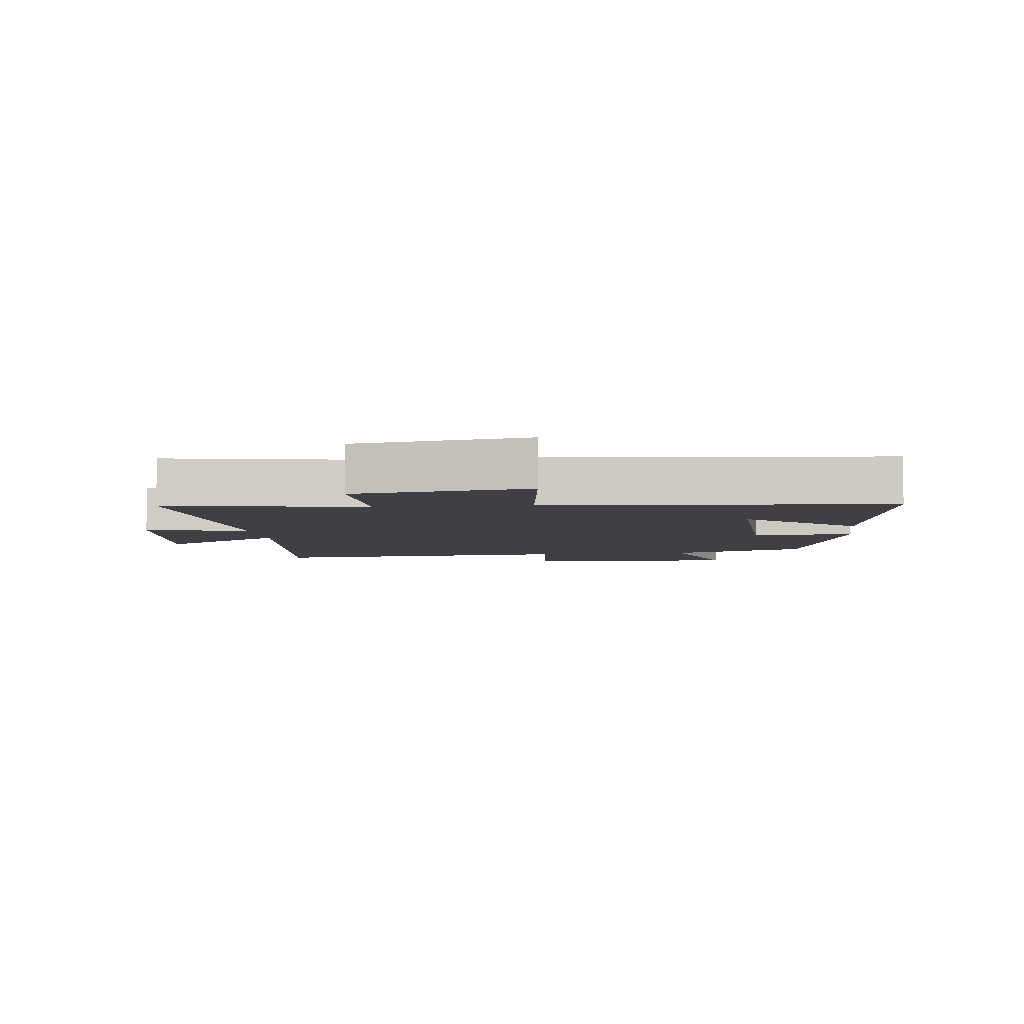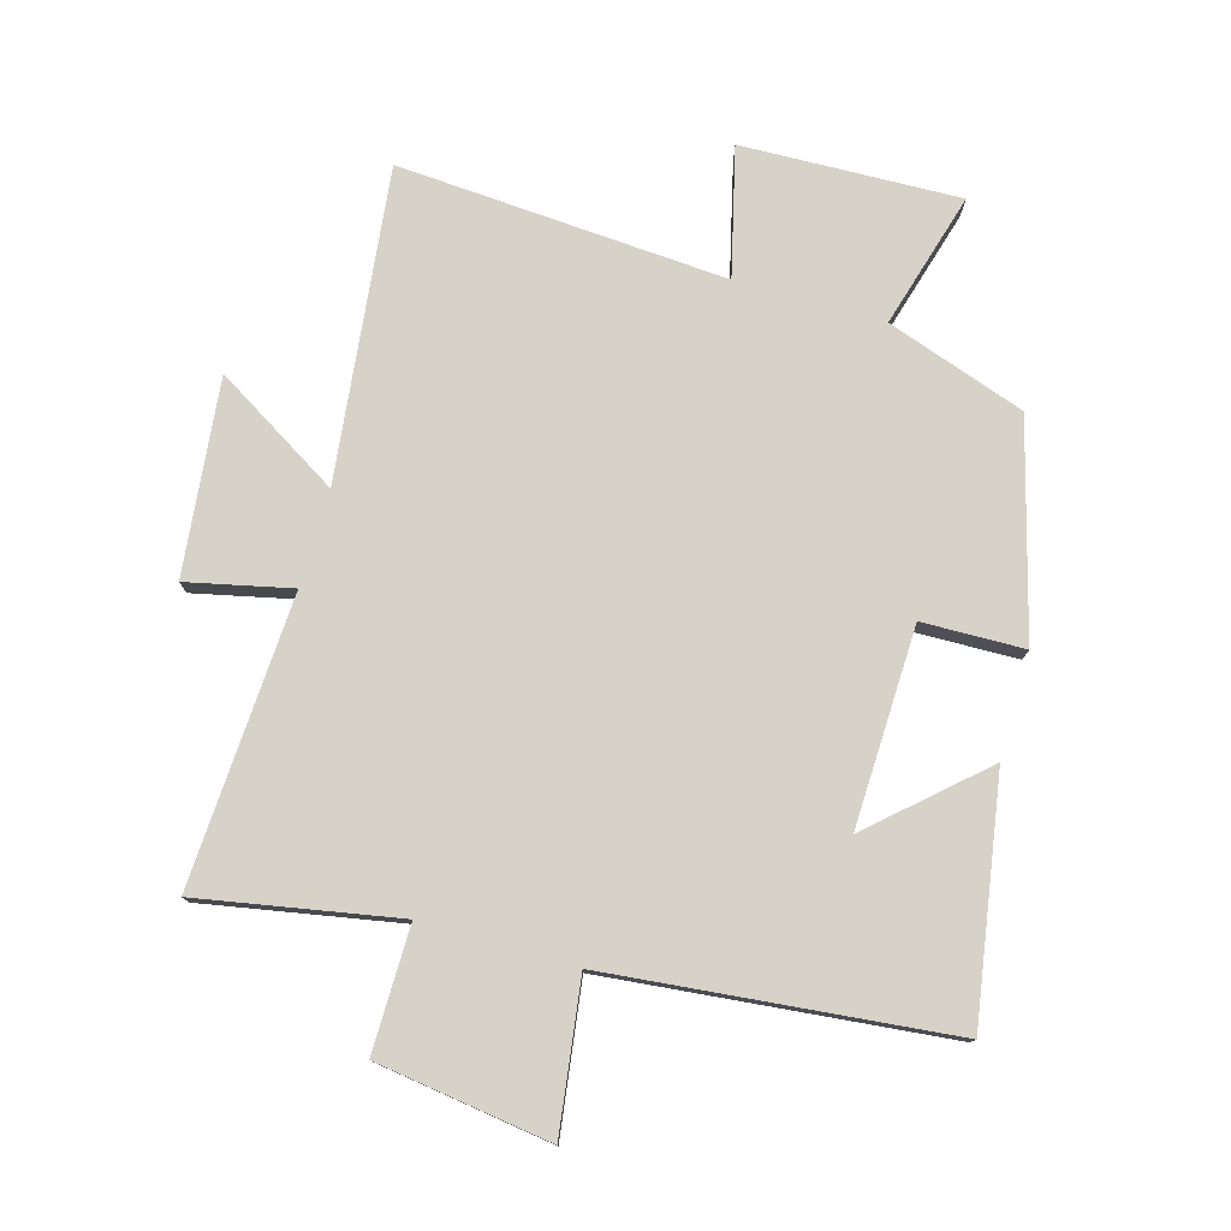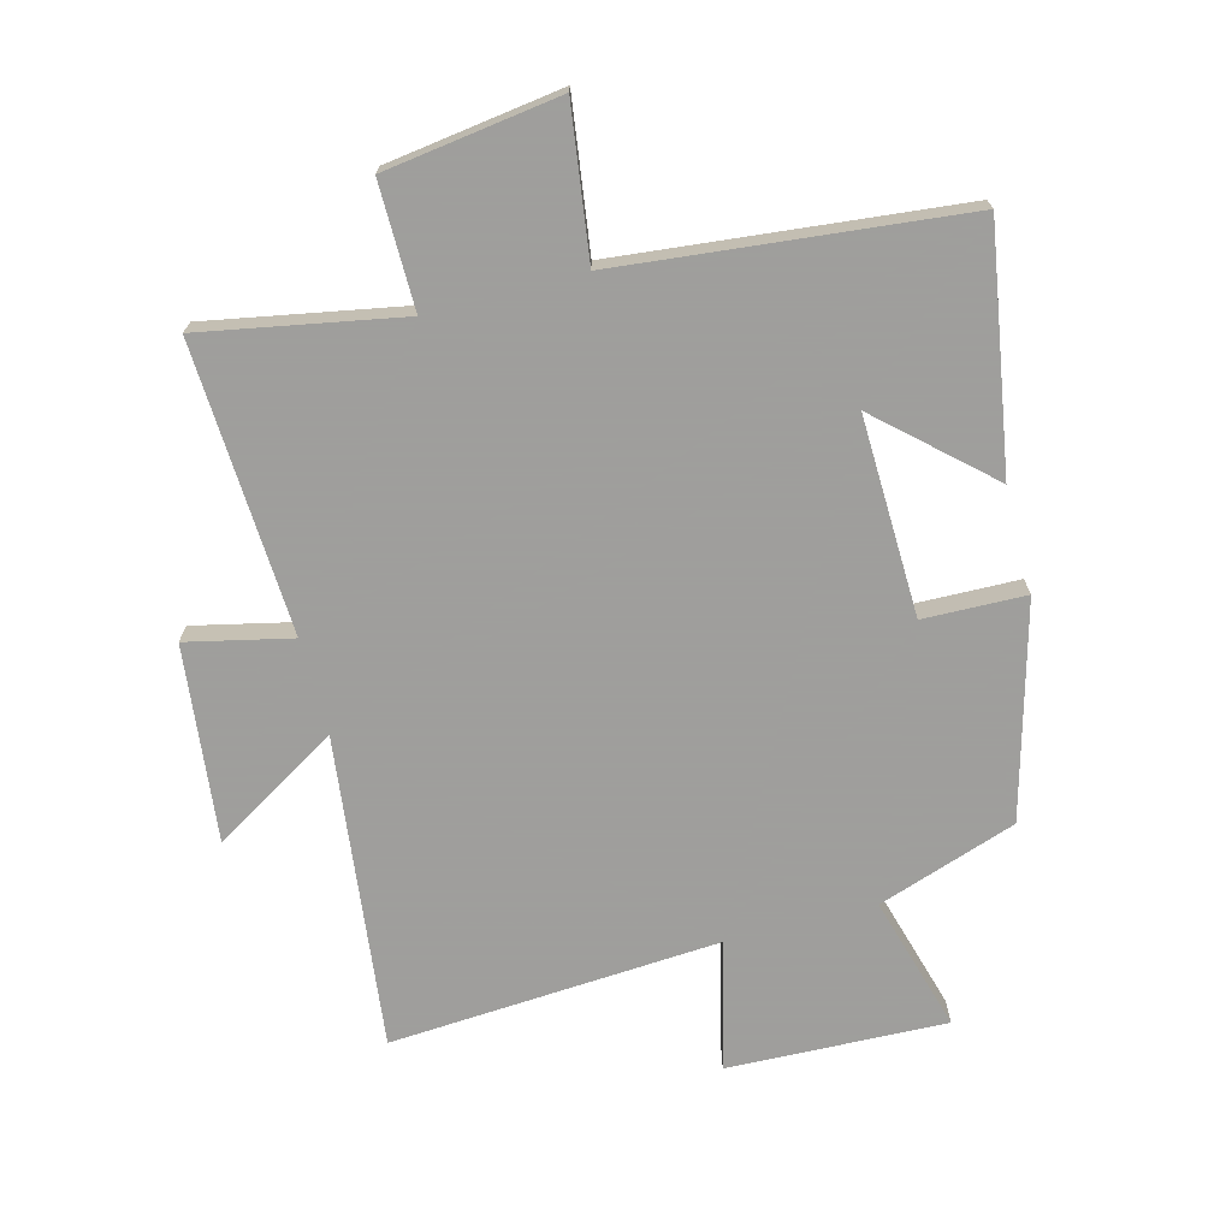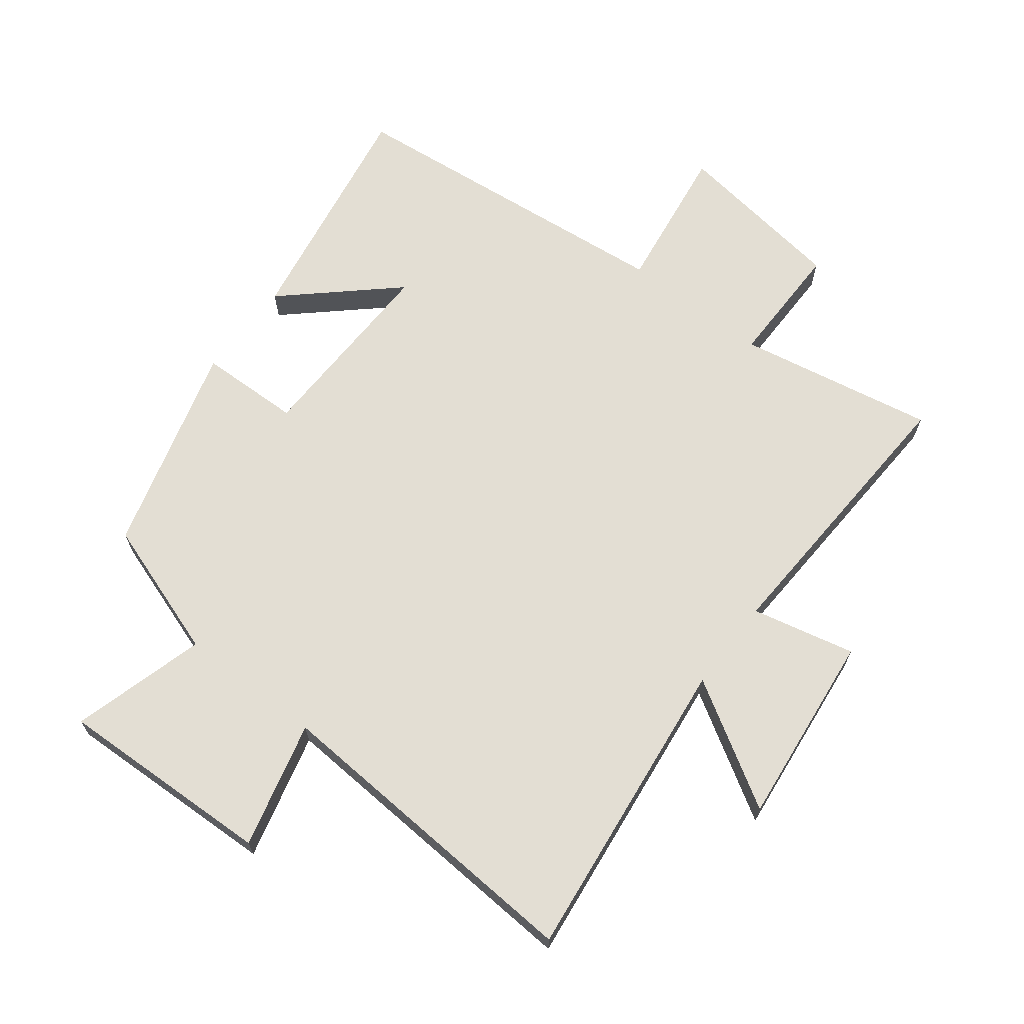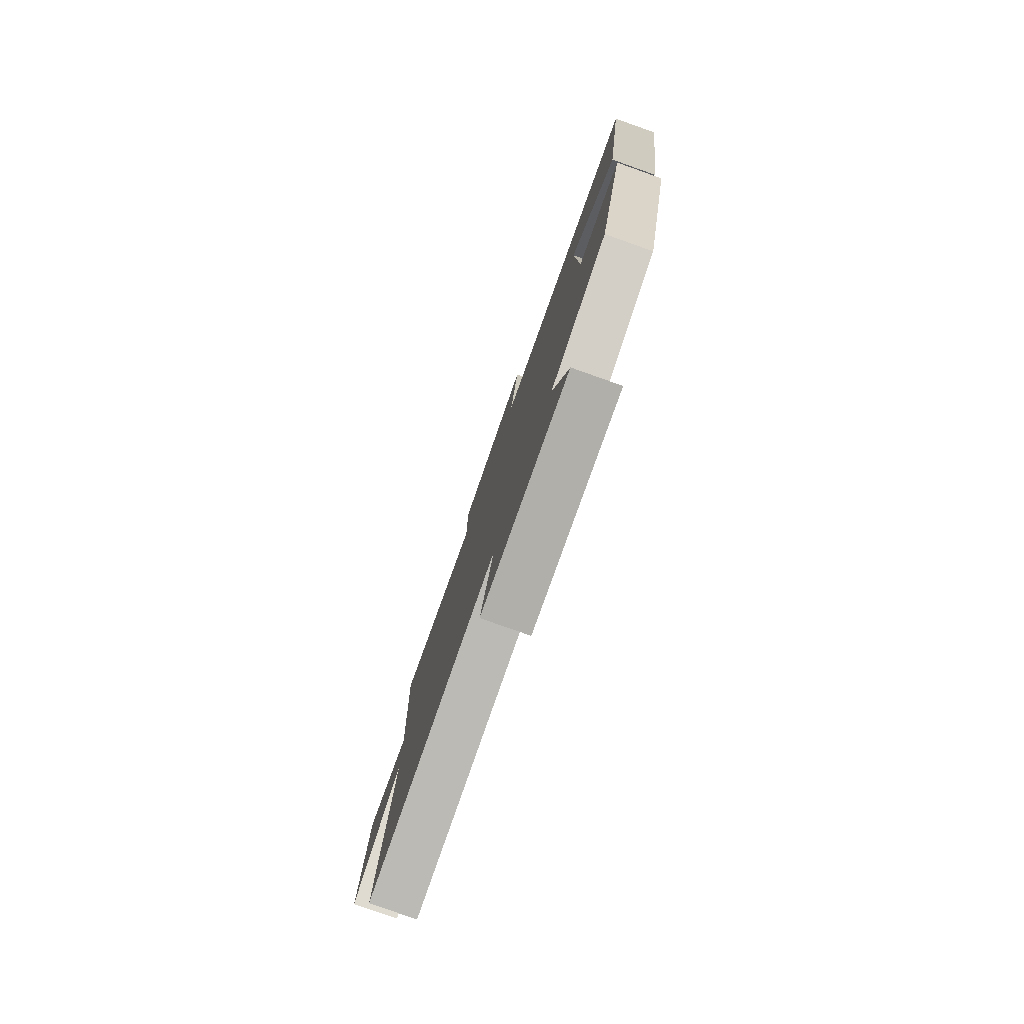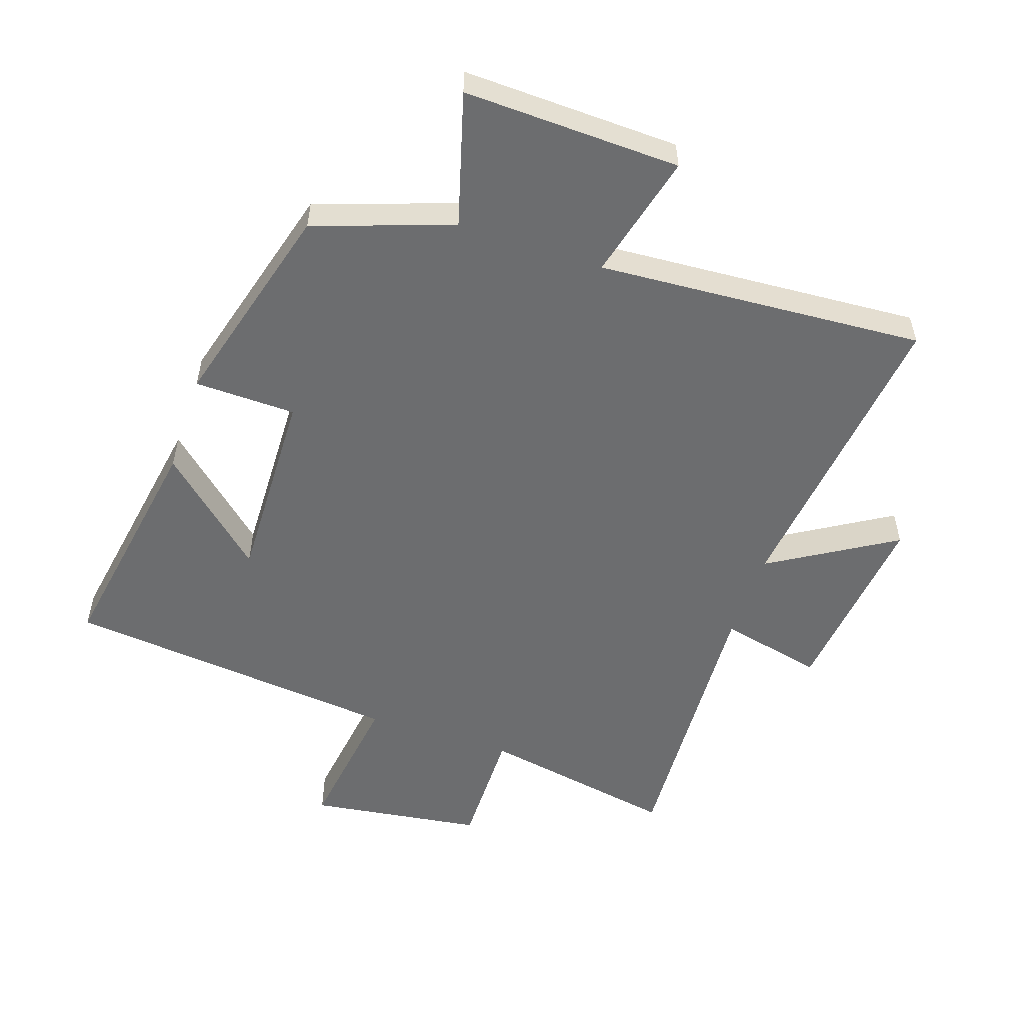
<metadata>
{"format":"obj","ext":"obj","renderer":"f3d","projection":"perspective","resolution":1024,"background":"white","views":[{"elev":-5.2,"azim":7.3,"up":"+Y"},{"elev":77.6,"azim":16.1,"up":"+Y"},{"elev":-71.1,"azim":14.8,"up":"+Y"},{"elev":67.3,"azim":-142.4,"up":"+Y"},{"elev":-80.0,"azim":70.5,"up":"+Z"},{"elev":-53.9,"azim":161.5,"up":"+Y"}]}
</metadata>
<code>
v 0.563 0.07 0.444
v 0.5 0.07 0.07
v 0.332 0.07 0.222
v 0.34 0.07 -0.09
v 0.5 0.07 -0.094
v 0.408 0.07 -0.426
v 0.19 0.07 -0.5
v 0.25 0.07 -0.712
v -0.092 0.07 -0.7
v -0.042 0.07 -0.5
v -0.558 0.07 -0.533
v -0.5 0.07 -0.046
v -0.697 0.07 -0.165
v -0.663 0.07 0.141
v -0.5 0.07 0.104
v -0.523 0.07 0.558
v -0.212 0.07 0.5
v -0.213 0.07 0.696
v 0.061 0.07 0.734
v 0.028 0.07 0.5
v 0.563 0 0.444
v 0.5 0 0.07
v 0.332 0 0.222
v 0.34 0 -0.09
v 0.5 0 -0.094
v 0.408 0 -0.426
v 0.19 0 -0.5
v 0.25 0 -0.712
v -0.092 0 -0.7
v -0.042 0 -0.5
v -0.558 0 -0.533
v -0.5 0 -0.046
v -0.697 0 -0.165
v -0.663 0 0.141
v -0.5 0 0.104
v -0.523 0 0.558
v -0.212 0 0.5
v -0.213 0 0.696
v 0.061 0 0.734
v 0.028 0 0.5
f 17 18 19 20
f 17 20 1
f 15 16 17
f 15 17 1
f 12 13 14 15
f 12 15 1
f 10 11 12
f 7 8 9 10
f 4 5 6 7
f 3 4 7 10
f 1 2 3
f 12 1 3
f 3 10 12
f 40 39 38 37
f 21 40 37
f 37 36 35
f 21 37 35
f 35 34 33 32
f 21 35 32
f 32 31 30
f 30 29 28 27
f 27 26 25 24
f 30 27 24 23
f 23 22 21
f 23 21 32
f 32 30 23
f 1 21 22 2
f 2 22 23 3
f 3 23 24 4
f 4 24 25 5
f 5 25 26 6
f 6 26 27 7
f 7 27 28 8
f 8 28 29 9
f 9 29 30 10
f 10 30 31 11
f 11 31 32 12
f 12 32 33 13
f 13 33 34 14
f 14 34 35 15
f 15 35 36 16
f 16 36 37 17
f 17 37 38 18
f 18 38 39 19
f 19 39 40 20
f 20 40 21 1

</code>
